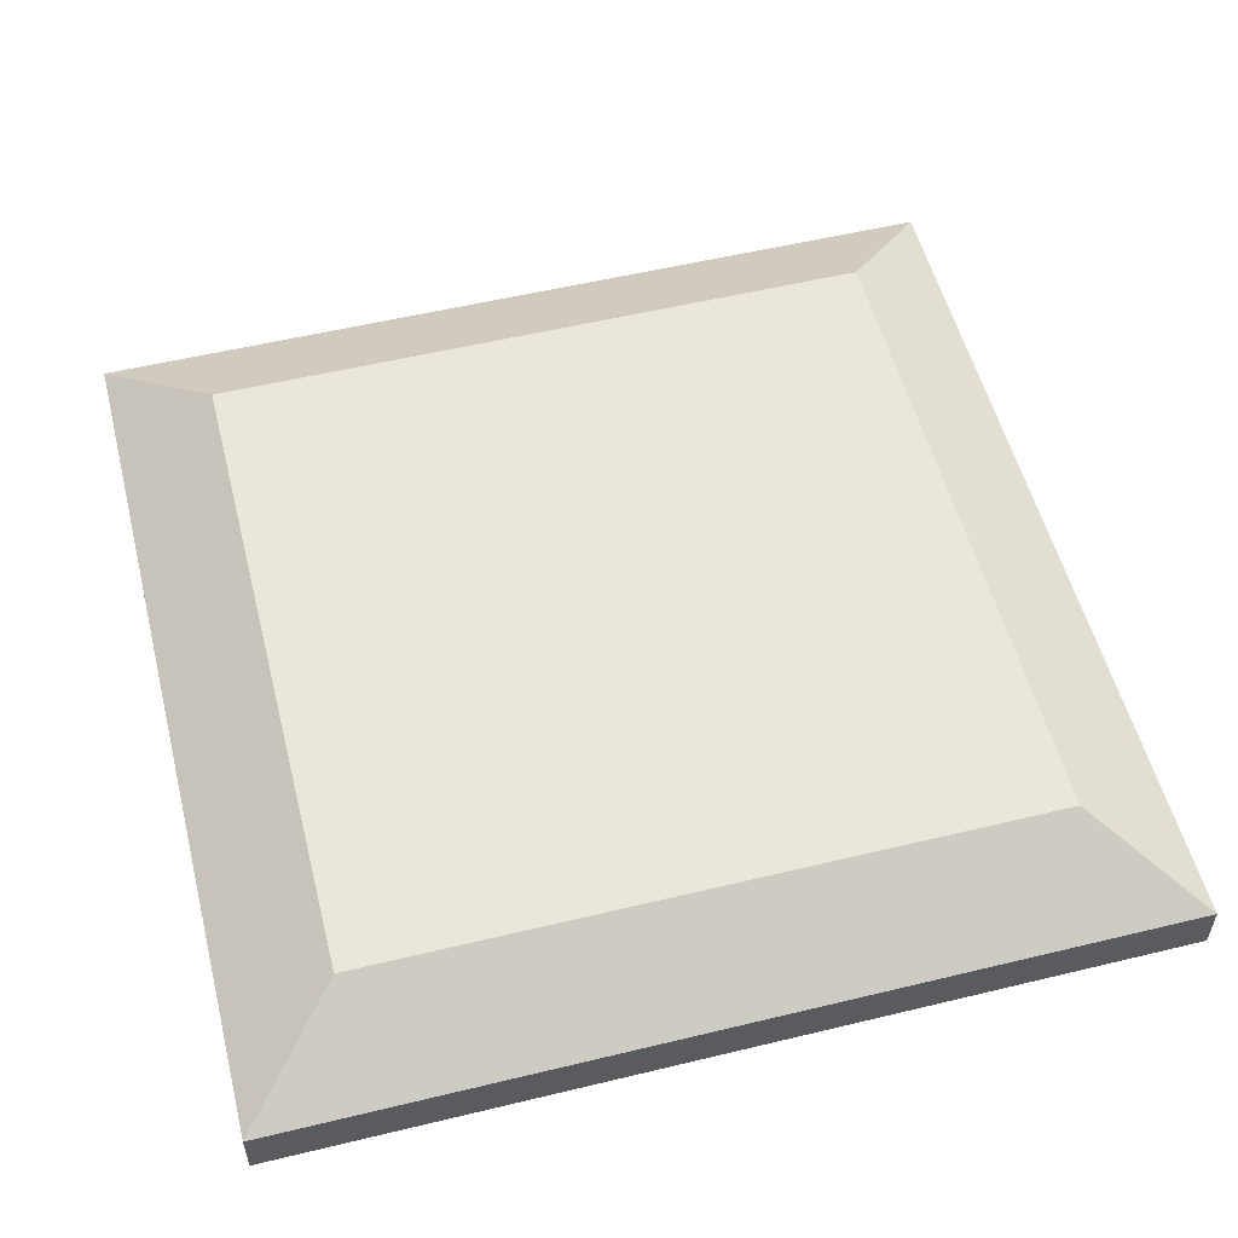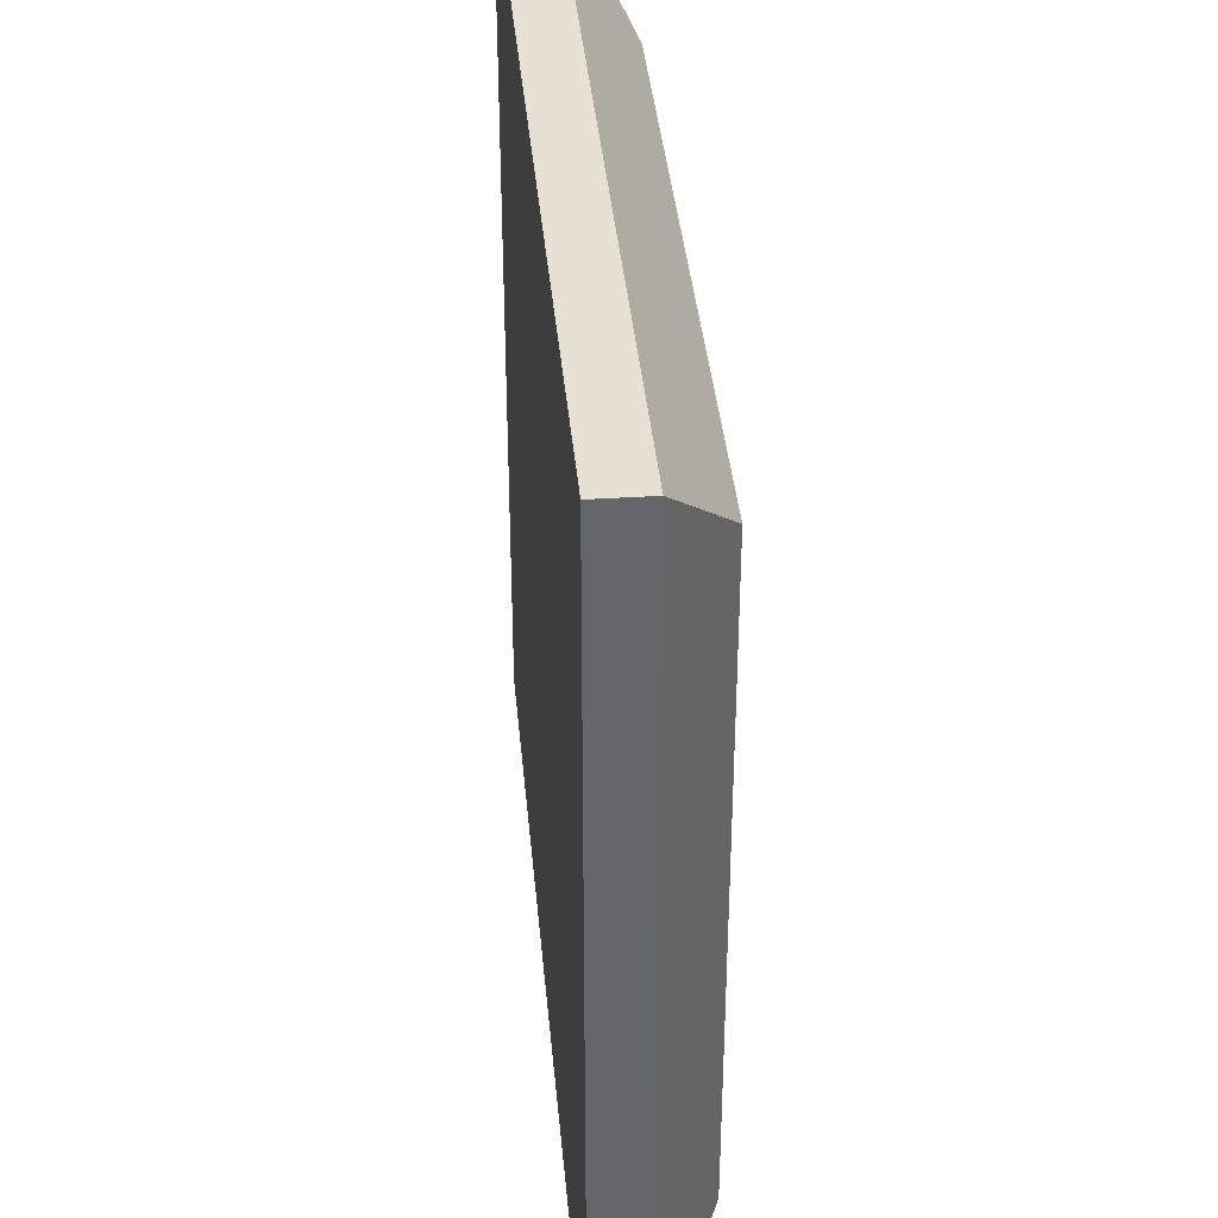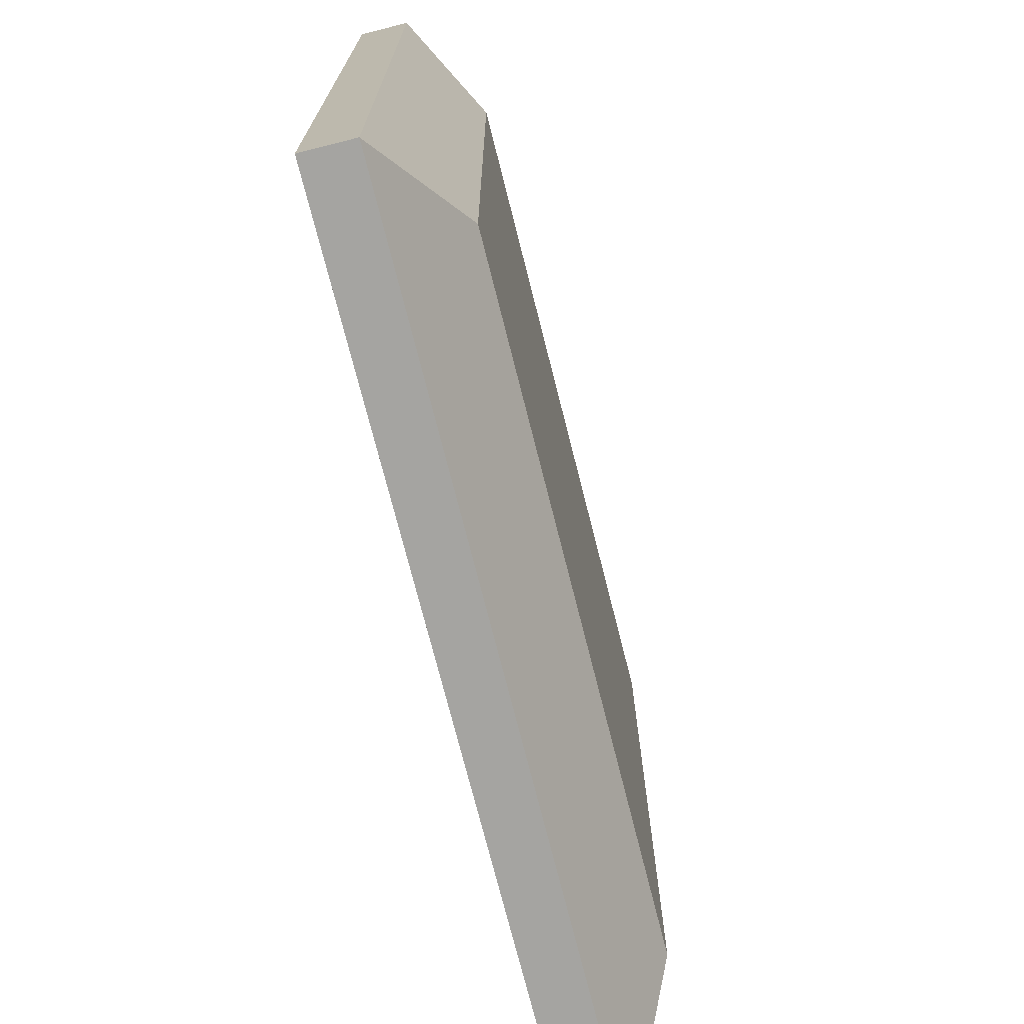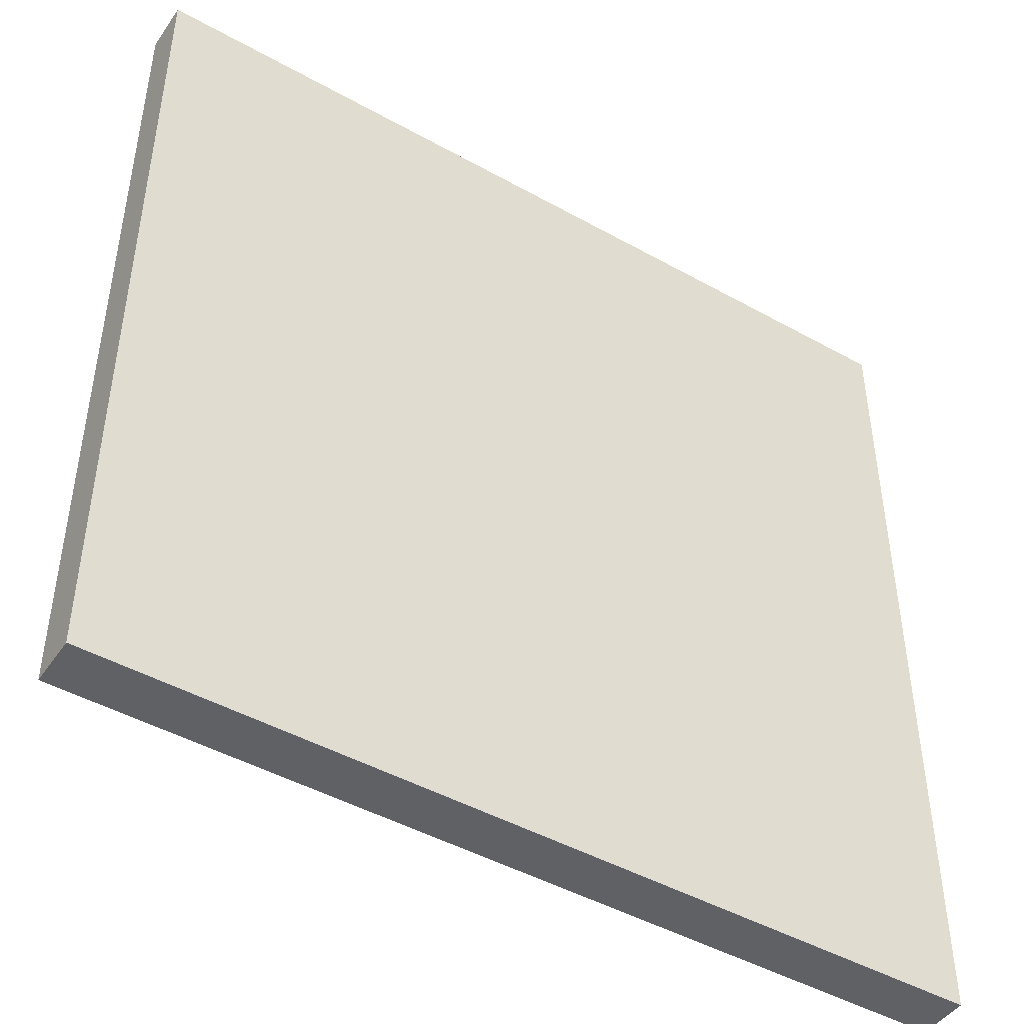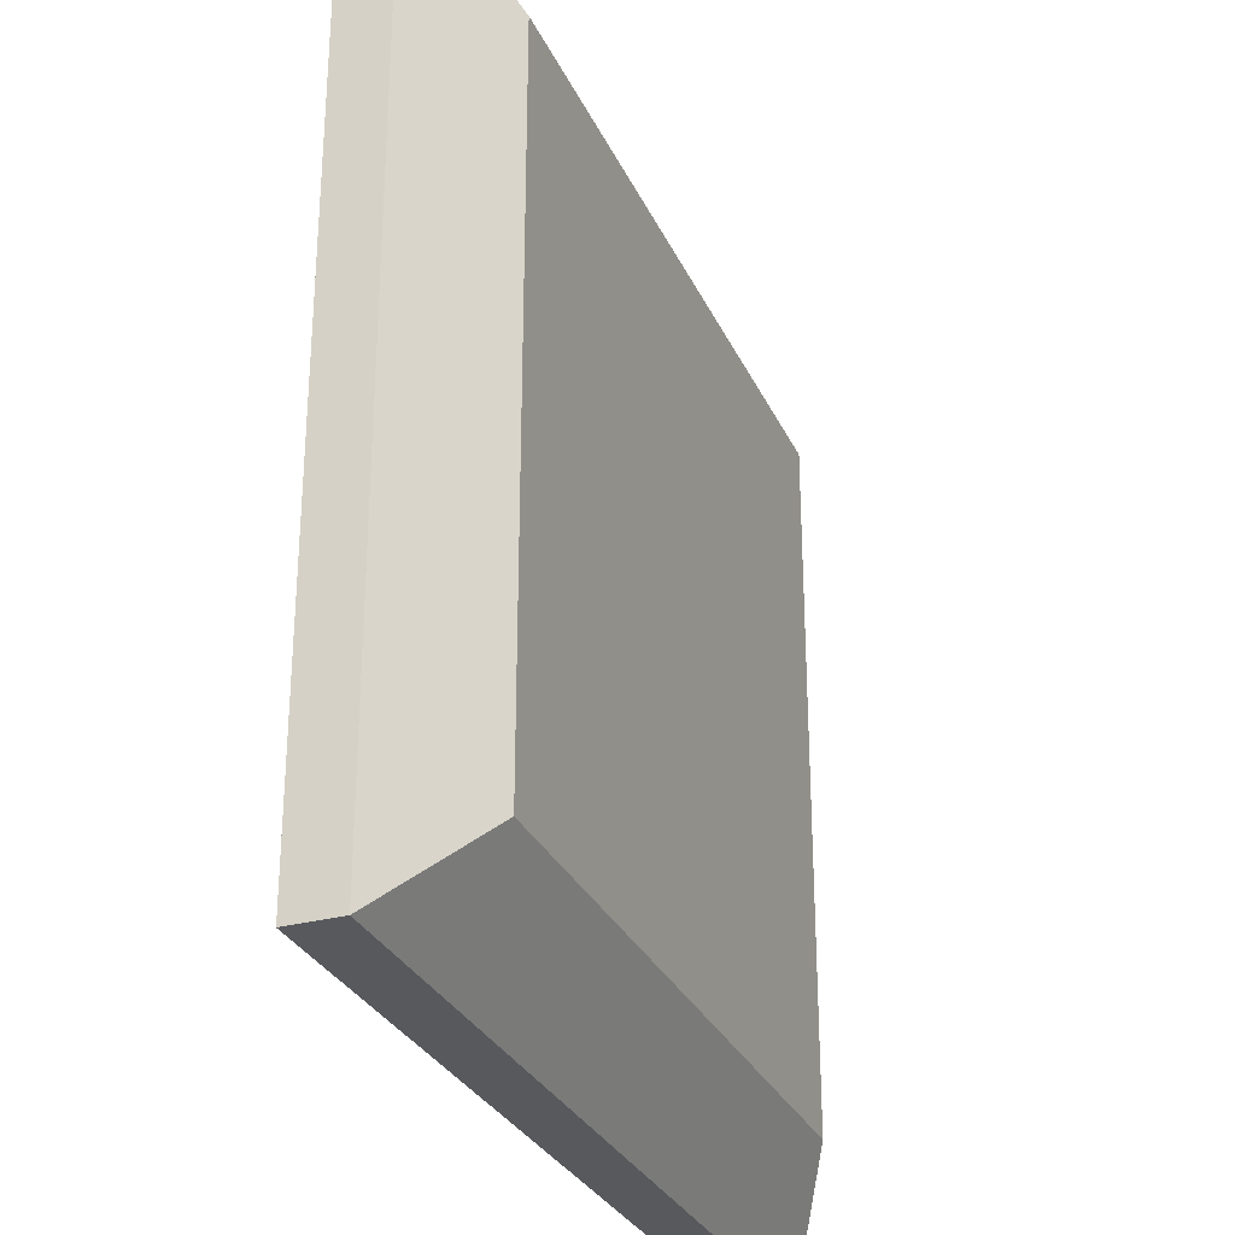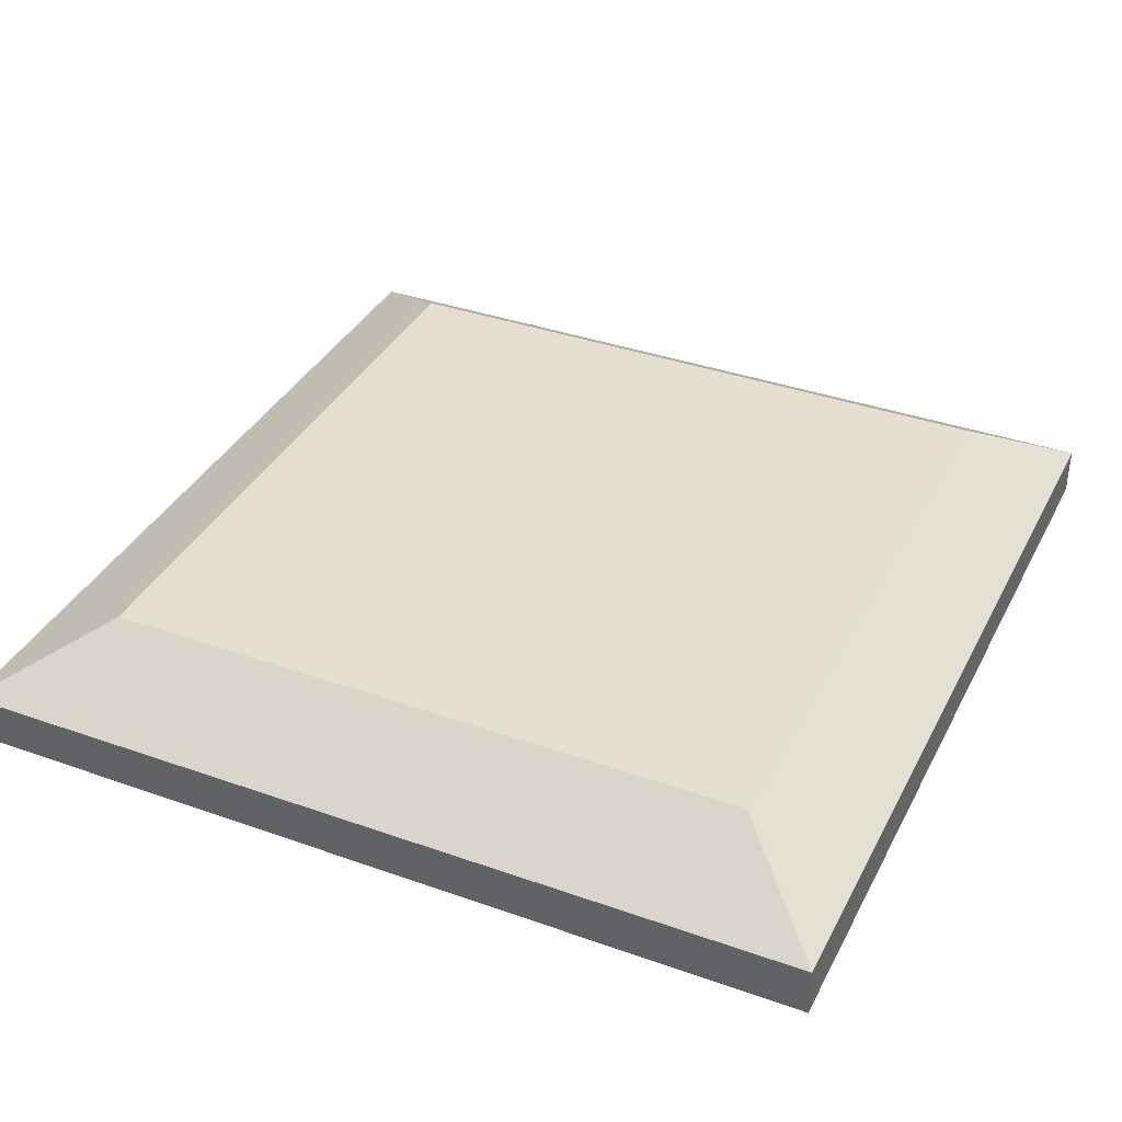
<metadata>
{"format":"obj","ext":"obj","renderer":"f3d","projection":"perspective","resolution":1024,"background":"white","views":[{"elev":54.8,"azim":75.7,"up":"+Y"},{"elev":38.7,"azim":84.8,"up":"+Z"},{"elev":-73.4,"azim":104.2,"up":"+Z"},{"elev":-46.1,"azim":-32.6,"up":"+Z"},{"elev":-29.4,"azim":111.0,"up":"+Z"},{"elev":36.7,"azim":24.7,"up":"+Y"}]}
</metadata>
<code>
v 0.4999 0.05718 -0.4996
v 0.3834 0.1302 -0.3836
v 0.3834 0.1302 0.3823
v 0.5001 0.05711 0.4995
v -0.5001 0.05649 0.5005
v -0.3717 0.1302 0.3823
v -0.3717 0.1302 -0.3836
v -0.4999 0.05655 -0.5004
v -0.3717 0.1302 -0.3836
v 0.3834 0.1302 -0.3836
v 0.4999 0.05718 -0.4996
v -0.4999 0.05655 -0.5004
v 0.3834 0.1302 0.3823
v -0.3717 0.1302 0.3823
v -0.5001 0.05649 0.5005
v 0.5001 0.05711 0.4995
v -0.3717 0.1302 0.3823
v 0.3834 0.1302 0.3823
v 0.3834 0.1302 -0.3836
v -0.3717 0.1302 -0.3836
v 0.5 0 -0.5
v 0.5 0 0.5
v -0.5 0 0.5
v -0.5 0 -0.5
v 0.5001 0.05711 0.4995
v -0.5001 0.05649 0.5005
v -0.5 0 0.5
v 0.5 0 0.5
v 0.5 0 0.5
v 0.5 0 -0.5
v 0.4999 0.05718 -0.4996
v 0.5001 0.05711 0.4995
v 0.5 0 -0.5
v -0.5 0 -0.5
v -0.4999 0.05655 -0.5004
v 0.4999 0.05718 -0.4996
v -0.5 0 -0.5
v -0.5 0 0.5
v -0.5001 0.05649 0.5005
v -0.4999 0.05655 -0.5004
g SMG_Base_T9
f 1 2 3
f 1 3 4
f 5 6 7
f 5 7 8
f 9 10 11
f 9 11 12
f 13 14 15
f 13 15 16
f 17 18 19
f 17 19 20
f 21 22 23
f 21 23 24
f 25 26 27
f 25 27 28
f 29 30 31
f 29 31 32
f 33 34 35
f 33 35 36
f 37 38 39
f 37 39 40

</code>
